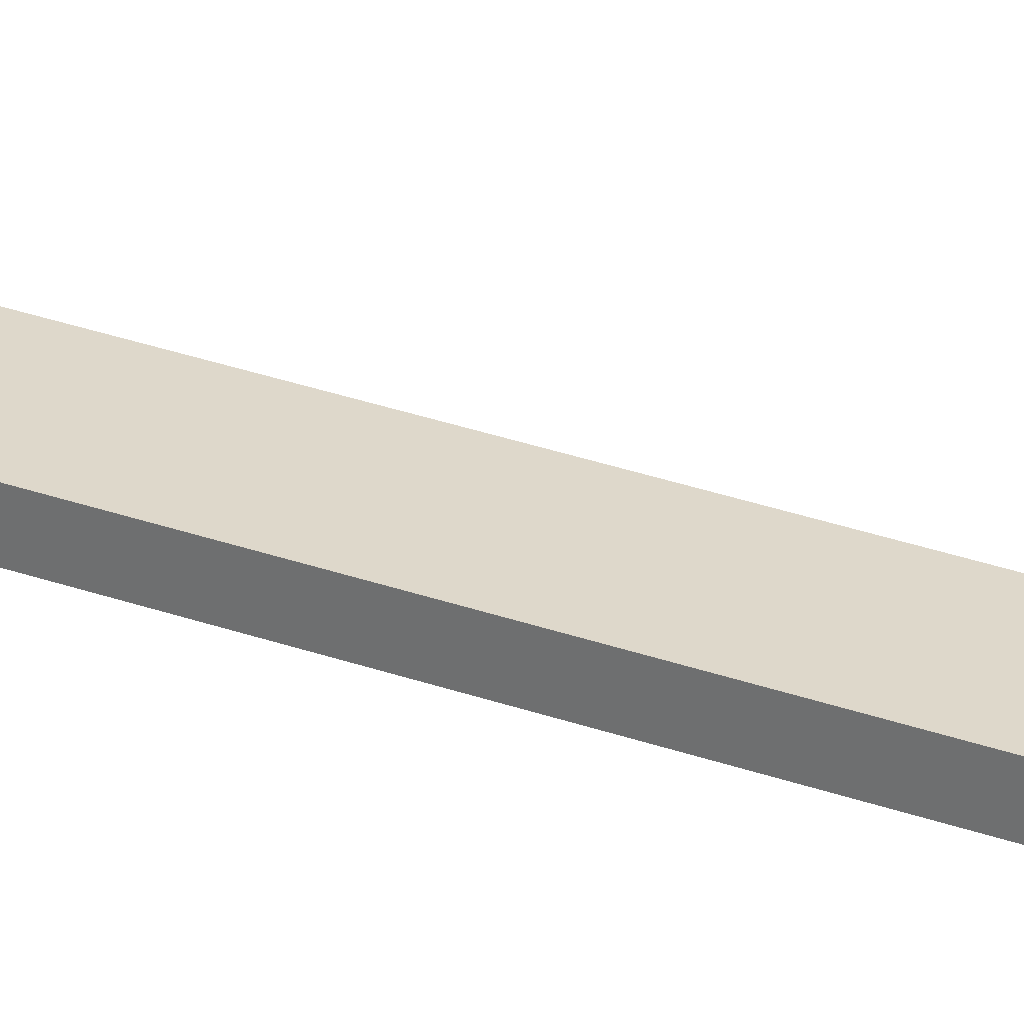
<metadata>
{"format":"obj","ext":"obj","renderer":"f3d","projection":"perspective","resolution":1024,"background":"white","views":[{"elev":31.6,"azim":116.7,"up":"+Z"}]}
</metadata>
<code>
v -1 1 -1
v -1 0 -1
v -1 0 0
v -1 1 0
v 0 0 -1
v 0 0 0
v 0 1 -1
v -1 2 -1
v -1 2 0
v 0 2 0
v 0 2 -1
v -1 12 -1
v -1 11 -1
v -1 11 0
v -1 12 0
v 0 12 0
v 0 12 -1
v 0 11 -1
v 0 11 0
v 1 0 -1
v 1 0 0
v 1 1 -1
v 1 2 -1
v 1 3 0
v 1 2 0
v 1 3 -1
v 0 3 -1
v 0 3 0
v 1 4 0
v 1 4 -1
v 0 4 -1
v 0 4 0
v 1 5 0
v 1 5 -1
v 0 5 -1
v 0 5 0
v 1 6 0
v 1 6 -1
v 0 6 -1
v 0 6 0
v 1 7 0
v 1 7 -1
v 0 7 -1
v 0 7 0
v 1 8 0
v 1 8 -1
v 0 8 -1
v 0 8 0
v 1 9 0
v 1 9 -1
v 0 9 -1
v 0 9 0
v 1 10 0
v 1 10 -1
v 0 10 -1
v 0 10 0
v 1 11 0
v 1 11 -1
v 1 12 0
v 1 12 -1
v 2 1 0
v 2 0 0
v 2 0 -1
v 2 1 -1
v 2 2 0
v 2 2 -1
v 2 12 0
v 2 11 0
v 2 11 -1
v 2 12 -1
v -1 0 1
v -1 1 1
v 0 0 1
v -1 2 1
v -1 3 0
v -1 3 1
v 0 2 1
v 0 3 1
v -1 4 0
v -1 4 1
v 0 4 1
v -1 5 0
v -1 5 1
v 0 5 1
v -1 6 0
v -1 6 1
v 0 6 1
v -1 7 0
v -1 7 1
v 0 7 1
v -1 8 0
v -1 8 1
v 0 8 1
v -1 9 0
v -1 9 1
v 0 9 1
v -1 10 0
v -1 10 1
v 0 10 1
v -1 11 1
v 0 11 1
v -1 12 1
v 0 12 1
v 1 0 1
v 1 12 1
v 2 1 1
v 2 0 1
v 2 2 1
v 2 3 1
v 2 3 0
v 1 3 1
v 1 2 1
v 2 4 1
v 2 4 0
v 1 4 1
v 2 5 1
v 2 5 0
v 1 5 1
v 2 6 1
v 2 6 0
v 1 6 1
v 2 7 1
v 2 7 0
v 1 7 1
v 2 8 1
v 2 8 0
v 1 8 1
v 2 9 1
v 2 9 0
v 1 9 1
v 2 10 1
v 2 10 0
v 1 10 1
v 2 11 1
v 1 11 1
v 2 12 1
v -1 0 2
v -1 1 2
v 0 0 2
v 0 1 2
v -1 2 2
v 0 2 2
v -1 11 2
v -1 12 2
v 0 12 2
v 0 11 2
v 1 0 2
v 1 1 2
v 1 2 2
v 1 3 2
v 0 3 2
v 1 4 2
v 0 4 2
v 1 5 2
v 0 5 2
v 1 6 2
v 0 6 2
v 1 7 2
v 0 7 2
v 1 8 2
v 0 8 2
v 1 9 2
v 0 9 2
v 1 10 2
v 0 10 2
v 1 11 2
v 1 12 2
v 2 1 2
v 2 0 2
v 2 2 2
v 2 12 2
v 2 11 2
v -2 13 -3
v -2 12 -3
v -2 12 -2
v -2 13 -2
v -1 13 -2
v -1 13 -3
v -1 12 -3
v -1 12 -2
v 0 13 -2
v 0 13 -3
v 0 12 -3
v 0 12 -2
v 1 13 -2
v 1 13 -3
v 1 12 -3
v 1 12 -2
v 2 13 -2
v 2 13 -3
v 2 12 -3
v 2 12 -2
v 3 13 -2
v 3 12 -2
v 3 12 -3
v 3 13 -3
v -3 13 -2
v -3 12 -2
v -3 12 -1
v -3 13 -1
v -2 13 -1
v -2 12 -1
v -1 13 -1
v -1 12 -1
v 1 13 -1
v 1 12 -1
v 0 12 -1
v 0 13 -1
v 2 12 -1
v 2 13 -1
v 3 13 -1
v 3 12 -1
v 4 13 -1
v 4 12 -1
v 4 12 -2
v 4 13 -2
v -2 13 0
v -2 12 0
v -3 12 0
v -3 13 0
v -1 12 0
v -1 13 0
v 0 13 0
v 0 12 0
v 1 13 0
v 1 12 0
v 2 13 0
v 2 12 0
v 4 13 0
v 4 12 0
v 3 12 0
v 3 13 0
v -3 12 1
v -3 13 1
v -2 13 1
v -2 12 1
v -1 13 1
v -1 12 1
v 0 13 1
v 0 12 1
v 1 13 1
v 1 12 1
v 2 13 1
v 2 12 1
v 3 13 1
v 3 12 1
v 4 13 1
v 4 12 1
v -2 13 2
v -2 12 2
v -3 12 2
v -3 13 2
v -1 12 2
v -1 13 2
v 0 13 2
v 0 12 2
v 1 13 2
v 1 12 2
v 2 13 2
v 2 12 2
v 4 13 2
v 4 12 2
v 3 12 2
v 3 13 2
v -3 12 3
v -3 13 3
v -2 13 3
v -2 12 3
v -1 13 3
v -1 12 3
v 1 13 3
v 1 12 3
v 0 12 3
v 0 13 3
v 2 12 3
v 2 13 3
v 3 13 3
v 3 12 3
v 4 13 3
v 4 12 3
v -2 12 4
v -2 13 4
v -1 13 4
v -1 12 4
v 0 13 4
v 0 12 4
v 1 13 4
v 1 12 4
v 2 13 4
v 2 12 4
v 3 13 4
v 3 12 4
v -1 14 -1
v -1 13 -1
v -1 13 0
v -1 14 0
v 0 14 0
v 0 14 -1
v 0 13 -1
v 0 13 0
v 1 14 0
v 1 14 -1
v 1 13 -1
v 1 13 0
v 2 14 0
v 2 13 0
v 2 13 -1
v 2 14 -1
v -1 13 1
v -1 14 1
v 0 14 1
v 0 13 1
v 1 14 1
v 1 13 1
v 2 14 1
v 2 13 1
v -1 13 2
v -1 14 2
v 0 14 2
v 0 13 2
v 1 14 2
v 1 13 2
v 2 14 2
v 2 13 2
v -2 52 0
v -2 51 0
v -2 51 1
v -2 52 1
v -1 51 0
v -1 51 1
v -1 52 0
v -1 52 1
v -2 53 0
v -2 53 1
v -1 53 0
v -1 53 1
v -2 54 0
v -2 54 1
v -1 54 0
v -1 54 1
v -2 55 0
v -2 55 1
v -1 55 0
v -1 55 1
v -2 56 0
v -2 56 1
v -1 56 0
v -1 56 1
v -2 57 0
v -2 57 1
v -1 57 1
v -1 57 0
v -1 15 0
v -1 14 0
v -1 14 1
v -1 15 1
v 0 14 0
v 0 14 1
v 0 15 0
v 0 15 1
v -1 16 0
v -1 16 1
v 0 16 0
v 0 16 1
v -1 17 0
v -1 17 1
v 0 17 0
v 0 17 1
v -1 18 0
v -1 18 1
v 0 18 0
v 0 18 1
v -1 19 0
v -1 19 1
v 0 19 0
v 0 19 1
v -1 20 0
v -1 20 1
v 0 20 0
v 0 20 1
v -1 21 0
v -1 21 1
v 0 21 1
v 0 21 0
v -1 42 0
v -1 41 0
v -1 41 1
v -1 42 1
v 0 41 0
v 0 41 1
v 0 42 0
v 0 42 1
v -1 43 0
v -1 43 1
v 0 43 0
v 0 43 1
v -1 44 0
v -1 44 1
v 0 44 0
v 0 44 1
v -1 45 0
v -1 45 1
v 0 45 0
v 0 45 1
v -1 46 0
v -1 46 1
v 0 46 0
v 0 46 1
v -1 47 0
v -1 47 1
v 0 47 0
v 0 47 1
v -1 48 0
v -1 48 1
v 0 48 0
v 0 48 1
v -1 49 0
v -1 49 1
v 0 49 0
v 0 49 1
v -1 50 0
v -1 50 1
v 0 50 0
v 0 50 1
v 0 51 0
v 0 51 1
v 0 52 0
v 0 52 1
v 0 53 0
v 0 53 1
v 0 54 0
v 0 54 1
v 0 55 0
v 0 55 1
v 0 56 0
v 0 56 1
v 0 57 1
v 0 57 0
v 1 14 0
v 1 14 1
v 1 15 0
v 1 15 1
v 1 16 0
v 1 16 1
v 1 17 0
v 1 17 1
v 1 18 0
v 1 18 1
v 1 19 0
v 1 19 1
v 1 20 0
v 1 20 1
v 1 21 0
v 1 21 1
v 0 22 0
v 0 22 1
v 1 22 0
v 1 22 1
v 0 23 0
v 0 23 1
v 1 23 0
v 1 23 1
v 0 24 0
v 0 24 1
v 1 24 0
v 1 24 1
v 0 25 0
v 0 25 1
v 1 25 0
v 1 25 1
v 0 26 0
v 0 26 1
v 1 26 0
v 1 26 1
v 0 27 0
v 0 27 1
v 1 27 0
v 1 27 1
v 0 28 0
v 0 28 1
v 1 28 0
v 1 28 1
v 0 29 0
v 0 29 1
v 1 29 0
v 1 29 1
v 0 30 0
v 0 30 1
v 1 30 0
v 1 30 1
v 0 31 0
v 0 31 1
v 1 31 0
v 1 31 1
v 0 32 0
v 0 32 1
v 1 32 0
v 1 32 1
v 0 33 0
v 0 33 1
v 1 33 0
v 1 33 1
v 0 34 0
v 0 34 1
v 1 34 0
v 1 34 1
v 0 35 0
v 0 35 1
v 1 35 0
v 1 35 1
v 0 36 0
v 0 36 1
v 1 36 0
v 1 36 1
v 0 37 0
v 0 37 1
v 1 37 0
v 1 37 1
v 0 38 0
v 0 38 1
v 1 38 0
v 1 38 1
v 0 39 0
v 0 39 1
v 1 39 0
v 1 39 1
v 0 40 0
v 0 40 1
v 1 40 0
v 1 40 1
v 1 41 0
v 1 41 1
v 1 42 0
v 1 42 1
v 1 43 0
v 1 43 1
v 1 44 0
v 1 44 1
v 1 45 0
v 1 45 1
v 1 46 0
v 1 46 1
v 1 47 0
v 1 47 1
v 1 48 0
v 1 48 1
v 1 49 0
v 1 49 1
v 1 50 0
v 1 50 1
v 1 51 0
v 1 51 1
v 1 52 0
v 1 52 1
v 1 53 0
v 1 53 1
v 1 54 1
v 1 54 0
v 1 55 1
v 1 55 0
v 1 56 1
v 1 56 0
v 2 15 1
v 2 14 1
v 2 14 0
v 2 15 0
v 2 16 1
v 2 16 0
v 2 17 1
v 2 17 0
v 2 18 1
v 2 18 0
v 2 19 1
v 2 19 0
v 2 20 0
v 2 20 1
v 2 21 0
v 2 21 1
v 2 22 0
v 2 22 1
v 2 23 0
v 2 23 1
v 2 24 0
v 2 24 1
v 2 25 0
v 2 25 1
v 2 26 0
v 2 26 1
v 2 27 0
v 2 27 1
v 2 28 0
v 2 28 1
v 2 29 0
v 2 29 1
v 2 30 0
v 2 30 1
v 2 31 0
v 2 31 1
v 2 32 0
v 2 32 1
v 2 33 0
v 2 33 1
v 2 34 0
v 2 34 1
v 2 35 0
v 2 35 1
v 2 36 0
v 2 36 1
v 2 37 0
v 2 37 1
v 2 38 0
v 2 38 1
v 2 39 0
v 2 39 1
v 2 40 0
v 2 40 1
v 2 41 0
v 2 41 1
v 2 42 0
v 2 42 1
v 2 43 0
v 2 43 1
v 2 44 1
v 2 44 0
v 2 45 1
v 2 45 0
v 2 46 1
v 2 46 0
v 2 47 1
v 2 47 0
v 2 48 1
v 2 48 0
v 2 49 1
v 2 49 0
v 2 50 1
v 2 50 0
v 2 51 1
v 2 51 0
v 2 52 1
v 2 52 0
v 2 53 1
v 2 53 0
v 3 20 1
v 3 19 1
v 3 19 0
v 3 20 0
v 3 21 1
v 3 21 0
v 3 22 1
v 3 22 0
v 3 23 1
v 3 23 0
v 3 24 1
v 3 24 0
v 3 25 1
v 3 25 0
v 3 26 1
v 3 26 0
v 3 27 1
v 3 27 0
v 3 28 1
v 3 28 0
v 3 29 1
v 3 29 0
v 3 30 1
v 3 30 0
v 3 31 1
v 3 31 0
v 3 32 1
v 3 32 0
v 3 33 1
v 3 33 0
v 3 34 1
v 3 34 0
v 3 35 1
v 3 35 0
v 3 36 1
v 3 36 0
v 3 37 1
v 3 37 0
v 3 38 1
v 3 38 0
v 3 39 1
v 3 39 0
v 3 40 1
v 3 40 0
v 3 41 1
v 3 41 0
v 3 42 1
v 3 42 0
v 3 43 1
v 3 43 0
g Box_4
f 1 2 3 4
f 3 2 5 6
f 7 5 2 1
f 8 1 4 9
f 8 9 10 11
f 11 7 1 8
f 12 13 14 15
f 12 15 16 17
f 14 13 18 19
f 17 18 13 12
f 6 5 20 21
f 22 20 5 7
f 23 22 7 11
f 24 25 23 26
f 27 11 10 28
f 26 23 11 27
f 29 24 26 30
f 31 27 28 32
f 30 26 27 31
f 33 29 30 34
f 35 31 32 36
f 34 30 31 35
f 37 33 34 38
f 39 35 36 40
f 38 34 35 39
f 41 37 38 42
f 43 39 40 44
f 42 38 39 43
f 45 41 42 46
f 47 43 44 48
f 46 42 43 47
f 49 45 46 50
f 51 47 48 52
f 50 46 47 51
f 53 49 50 54
f 55 51 52 56
f 54 50 51 55
f 57 53 54 58
f 18 55 56 19
f 58 54 55 18
f 17 16 59 60
f 60 58 18 17
f 61 62 63 64
f 21 20 63 62
f 64 63 20 22
f 65 61 64 66
f 23 25 65 66
f 66 64 22 23
f 67 68 69 70
f 60 59 67 70
f 57 58 69 68
f 70 69 58 60
f 4 3 71 72
f 71 3 6 73
f 9 4 72 74
f 75 9 74 76
f 28 10 9 75
f 76 74 77 78
f 79 75 76 80
f 32 28 75 79
f 80 76 78 81
f 82 79 80 83
f 36 32 79 82
f 83 80 81 84
f 85 82 83 86
f 40 36 82 85
f 86 83 84 87
f 88 85 86 89
f 44 40 85 88
f 89 86 87 90
f 91 88 89 92
f 48 44 88 91
f 92 89 90 93
f 94 91 92 95
f 52 48 91 94
f 95 92 93 96
f 97 94 95 98
f 56 52 94 97
f 98 95 96 99
f 14 97 98 100
f 19 56 97 14
f 100 98 99 101
f 15 14 100 102
f 15 102 103 16
f 73 6 21 104
f 16 103 105 59
f 106 107 62 61
f 104 21 62 107
f 108 106 61 65
f 109 108 65 110
f 110 65 25 24
f 111 112 108 109
f 113 109 110 114
f 114 110 24 29
f 115 111 109 113
f 116 113 114 117
f 117 114 29 33
f 118 115 113 116
f 119 116 117 120
f 120 117 33 37
f 121 118 116 119
f 122 119 120 123
f 123 120 37 41
f 124 121 119 122
f 125 122 123 126
f 126 123 41 45
f 127 124 122 125
f 128 125 126 129
f 129 126 45 49
f 130 127 125 128
f 131 128 129 132
f 132 129 49 53
f 133 130 128 131
f 134 131 132 68
f 68 132 53 57
f 135 133 131 134
f 136 134 68 67
f 59 105 136 67
f 72 71 137 138
f 137 71 73 139
f 138 137 139 140
f 74 72 138 141
f 74 141 142 77
f 141 138 140 142
f 102 100 143 144
f 102 144 145 103
f 143 100 101 146
f 144 143 146 145
f 139 73 104 147
f 140 139 147 148
f 142 140 148 149
f 150 149 112 111
f 78 77 142 151
f 151 142 149 150
f 152 150 111 115
f 81 78 151 153
f 153 151 150 152
f 154 152 115 118
f 84 81 153 155
f 155 153 152 154
f 156 154 118 121
f 87 84 155 157
f 157 155 154 156
f 158 156 121 124
f 90 87 157 159
f 159 157 156 158
f 160 158 124 127
f 93 90 159 161
f 161 159 158 160
f 162 160 127 130
f 96 93 161 163
f 163 161 160 162
f 164 162 130 133
f 99 96 163 165
f 165 163 162 164
f 166 164 133 135
f 101 99 165 146
f 146 165 164 166
f 103 145 167 105
f 145 146 166 167
f 168 169 107 106
f 147 104 107 169
f 148 147 169 168
f 170 168 106 108
f 112 149 170 108
f 149 148 168 170
f 171 172 134 136
f 105 167 171 136
f 166 135 134 172
f 167 166 172 171
g Box_5
f 173 174 175 176
f 173 176 177 178
f 175 174 179 180
f 178 179 174 173
f 178 177 181 182
f 180 179 183 184
f 182 183 179 178
f 177 180 184 181
f 182 181 185 186
f 184 183 187 188
f 186 187 183 182
f 186 185 189 190
f 188 187 191 192
f 190 191 187 186
f 185 188 192 189
f 193 194 195 196
f 190 189 193 196
f 192 191 195 194
f 196 195 191 190
f 197 198 199 200
f 197 200 201 176
f 199 198 175 202
f 176 175 198 197
f 203 204 180 177
f 176 201 203 177
f 202 175 180 204
f 201 202 204 203
f 205 206 188 185
f 181 184 207 208
f 181 208 205 185
f 207 184 188 206
f 189 192 209 210
f 189 210 211 193
f 209 192 194 212
f 210 209 212 211
f 213 214 215 216
f 193 211 213 216
f 212 194 215 214
f 216 215 194 193
f 217 218 202 201
f 200 199 219 220
f 200 220 217 201
f 219 199 202 218
f 203 204 221 222
f 203 222 223 208
f 221 204 207 224
f 208 207 204 203
f 208 223 225 205
f 224 207 206 226
f 227 228 209 210
f 205 225 227 210
f 226 206 209 228
f 210 209 206 205
f 229 230 214 213
f 211 212 231 232
f 211 232 229 213
f 231 212 214 230
f 220 219 233 234
f 220 234 235 217
f 233 219 218 236
f 217 235 237 222
f 236 218 221 238
f 222 221 218 217
f 235 236 238 237
f 222 237 239 223
f 238 221 224 240
f 223 239 241 225
f 240 224 226 242
f 225 241 243 227
f 242 226 228 244
f 227 243 245 232
f 244 228 231 246
f 232 231 228 227
f 243 244 246 245
f 247 248 230 229
f 232 245 247 229
f 246 231 230 248
f 249 250 236 235
f 234 233 251 252
f 234 252 249 235
f 251 233 236 250
f 237 238 253 254
f 237 254 255 239
f 253 238 240 256
f 254 253 256 255
f 239 255 257 241
f 256 240 242 258
f 259 260 244 243
f 241 257 259 243
f 258 242 244 260
f 257 258 260 259
f 261 262 248 247
f 245 246 263 264
f 245 264 261 247
f 263 246 248 262
f 252 251 265 266
f 252 266 267 249
f 265 251 250 268
f 266 265 268 267
f 269 270 253 254
f 249 267 269 254
f 268 250 253 270
f 254 253 250 249
f 271 272 258 257
f 255 256 273 274
f 255 274 271 257
f 273 256 258 272
f 259 260 275 276
f 259 276 277 264
f 275 260 263 278
f 264 263 260 259
f 279 280 262 261
f 264 277 279 261
f 278 263 262 280
f 277 278 280 279
f 267 268 281 282
f 267 282 283 269
f 281 268 270 284
f 282 281 284 283
f 269 283 285 274
f 284 270 273 286
f 274 273 270 269
f 283 284 286 285
f 274 285 287 271
f 286 273 272 288
f 285 286 288 287
f 271 287 289 276
f 288 272 275 290
f 276 275 272 271
f 287 288 290 289
f 291 292 278 277
f 276 289 291 277
f 290 275 278 292
f 289 290 292 291
g Box_6
f 293 294 295 296
f 293 296 297 298
f 295 294 299 300
f 298 299 294 293
f 298 297 301 302
f 300 299 303 304
f 302 303 299 298
f 305 306 307 308
f 302 301 305 308
f 304 303 307 306
f 308 307 303 302
f 296 295 309 310
f 296 310 311 297
f 309 295 300 312
f 297 311 313 301
f 312 300 304 314
f 315 316 306 305
f 301 313 315 305
f 314 304 306 316
f 310 309 317 318
f 310 318 319 311
f 317 309 312 320
f 318 317 320 319
f 311 319 321 313
f 320 312 314 322
f 319 320 322 321
f 323 324 316 315
f 313 321 323 315
f 322 314 316 324
f 321 322 324 323
g Box_7
f 325 326 327 328
f 327 326 329 330
f 331 329 326 325
f 328 327 330 332
f 333 325 328 334
f 335 331 325 333
f 334 328 332 336
f 337 333 334 338
f 339 335 333 337
f 338 334 336 340
f 341 337 338 342
f 343 339 337 341
f 342 338 340 344
f 345 341 342 346
f 347 343 341 345
f 346 342 344 348
f 349 345 346 350
f 349 350 351 352
f 352 347 345 349
f 350 346 348 351
f 353 354 355 356
f 355 354 357 358
f 359 357 354 353
f 356 355 358 360
f 361 353 356 362
f 363 359 353 361
f 362 356 360 364
f 365 361 362 366
f 367 363 361 365
f 366 362 364 368
f 369 365 366 370
f 371 367 365 369
f 370 366 368 372
f 373 369 370 374
f 375 371 369 373
f 374 370 372 376
f 377 373 374 378
f 379 375 373 377
f 378 374 376 380
f 381 377 378 382
f 381 382 383 384
f 384 379 377 381
f 382 378 380 383
f 385 386 387 388
f 387 386 389 390
f 391 389 386 385
f 388 387 390 392
f 393 385 388 394
f 395 391 385 393
f 394 388 392 396
f 397 393 394 398
f 399 395 393 397
f 398 394 396 400
f 401 397 398 402
f 403 399 397 401
f 402 398 400 404
f 405 401 402 406
f 407 403 401 405
f 406 402 404 408
f 409 405 406 410
f 411 407 405 409
f 410 406 408 412
f 413 409 410 414
f 415 411 409 413
f 414 410 412 416
f 417 413 414 418
f 419 415 413 417
f 418 414 416 420
f 421 417 418 422
f 423 419 417 421
f 422 418 420 424
f 329 421 422 330
f 425 423 421 329
f 330 422 424 426
f 427 425 329 331
f 332 330 426 428
f 429 427 331 335
f 336 332 428 430
f 431 429 335 339
f 340 336 430 432
f 433 431 339 343
f 344 340 432 434
f 435 433 343 347
f 348 344 434 436
f 437 436 435 438
f 352 351 437 438
f 438 435 347 352
f 351 348 436 437
f 358 357 439 440
f 441 439 357 359
f 360 358 440 442
f 443 441 359 363
f 364 360 442 444
f 445 443 363 367
f 368 364 444 446
f 447 445 367 371
f 372 368 446 448
f 449 447 371 375
f 376 372 448 450
f 451 449 375 379
f 380 376 450 452
f 453 451 379 384
f 383 380 452 454
f 455 384 383 456
f 457 453 384 455
f 456 383 454 458
f 459 455 456 460
f 461 457 455 459
f 460 456 458 462
f 463 459 460 464
f 465 461 459 463
f 464 460 462 466
f 467 463 464 468
f 469 465 463 467
f 468 464 466 470
f 471 467 468 472
f 473 469 467 471
f 472 468 470 474
f 475 471 472 476
f 477 473 471 475
f 476 472 474 478
f 479 475 476 480
f 481 477 475 479
f 480 476 478 482
f 483 479 480 484
f 485 481 479 483
f 484 480 482 486
f 487 483 484 488
f 489 485 483 487
f 488 484 486 490
f 491 487 488 492
f 493 489 487 491
f 492 488 490 494
f 495 491 492 496
f 497 493 491 495
f 496 492 494 498
f 499 495 496 500
f 501 497 495 499
f 500 496 498 502
f 503 499 500 504
f 505 501 499 503
f 504 500 502 506
f 507 503 504 508
f 509 505 503 507
f 508 504 506 510
f 511 507 508 512
f 513 509 507 511
f 512 508 510 514
f 515 511 512 516
f 517 513 511 515
f 516 512 514 518
f 519 515 516 520
f 521 517 515 519
f 520 516 518 522
f 523 519 520 524
f 525 521 519 523
f 524 520 522 526
f 527 523 524 528
f 529 525 523 527
f 528 524 526 530
f 389 527 528 390
f 531 529 527 389
f 390 528 530 532
f 533 531 389 391
f 392 390 532 534
f 535 533 391 395
f 396 392 534 536
f 537 535 395 399
f 400 396 536 538
f 539 537 399 403
f 404 400 538 540
f 541 539 403 407
f 408 404 540 542
f 543 541 407 411
f 412 408 542 544
f 545 543 411 415
f 416 412 544 546
f 547 545 415 419
f 420 416 546 548
f 549 547 419 423
f 424 420 548 550
f 551 549 423 425
f 426 424 550 552
f 553 551 425 427
f 428 426 552 554
f 555 553 427 429
f 430 428 554 556
f 557 556 555 558
f 558 555 429 431
f 432 430 556 557
f 559 557 558 560
f 560 558 431 433
f 434 432 557 559
f 561 559 560 562
f 435 436 561 562
f 562 560 433 435
f 436 434 559 561
f 563 564 565 566
f 440 439 565 564
f 566 565 439 441
f 442 440 564 563
f 567 563 566 568
f 568 566 441 443
f 444 442 563 567
f 569 567 568 570
f 570 568 443 445
f 446 444 567 569
f 571 569 570 572
f 572 570 445 447
f 448 446 569 571
f 573 571 572 574
f 574 572 447 449
f 450 448 571 573
f 575 574 449 451
f 452 450 573 576
f 577 575 451 453
f 454 452 576 578
f 579 577 453 457
f 458 454 578 580
f 581 579 457 461
f 462 458 580 582
f 583 581 461 465
f 466 462 582 584
f 585 583 465 469
f 470 466 584 586
f 587 585 469 473
f 474 470 586 588
f 589 587 473 477
f 478 474 588 590
f 591 589 477 481
f 482 478 590 592
f 593 591 481 485
f 486 482 592 594
f 595 593 485 489
f 490 486 594 596
f 597 595 489 493
f 494 490 596 598
f 599 597 493 497
f 498 494 598 600
f 601 599 497 501
f 502 498 600 602
f 603 601 501 505
f 506 502 602 604
f 605 603 505 509
f 510 506 604 606
f 607 605 509 513
f 514 510 606 608
f 609 607 513 517
f 518 514 608 610
f 611 609 517 521
f 522 518 610 612
f 613 611 521 525
f 526 522 612 614
f 615 613 525 529
f 530 526 614 616
f 617 615 529 531
f 532 530 616 618
f 619 617 531 533
f 534 532 618 620
f 621 619 533 535
f 536 534 620 622
f 623 622 621 624
f 624 621 535 537
f 538 536 622 623
f 625 623 624 626
f 626 624 537 539
f 540 538 623 625
f 627 625 626 628
f 628 626 539 541
f 542 540 625 627
f 629 627 628 630
f 630 628 541 543
f 544 542 627 629
f 631 629 630 632
f 632 630 543 545
f 546 544 629 631
f 633 631 632 634
f 634 632 545 547
f 548 546 631 633
f 635 633 634 636
f 636 634 547 549
f 550 548 633 635
f 637 635 636 638
f 638 636 549 551
f 552 550 635 637
f 639 637 638 640
f 640 638 551 553
f 554 552 637 639
f 641 639 640 642
f 555 556 641 642
f 642 640 553 555
f 556 554 639 641
f 643 644 645 646
f 573 574 645 644
f 646 645 574 575
f 576 573 644 643
f 647 643 646 648
f 648 646 575 577
f 578 576 643 647
f 649 647 648 650
f 650 648 577 579
f 580 578 647 649
f 651 649 650 652
f 652 650 579 581
f 582 580 649 651
f 653 651 652 654
f 654 652 581 583
f 584 582 651 653
f 655 653 654 656
f 656 654 583 585
f 586 584 653 655
f 657 655 656 658
f 658 656 585 587
f 588 586 655 657
f 659 657 658 660
f 660 658 587 589
f 590 588 657 659
f 661 659 660 662
f 662 660 589 591
f 592 590 659 661
f 663 661 662 664
f 664 662 591 593
f 594 592 661 663
f 665 663 664 666
f 666 664 593 595
f 596 594 663 665
f 667 665 666 668
f 668 666 595 597
f 598 596 665 667
f 669 667 668 670
f 670 668 597 599
f 600 598 667 669
f 671 669 670 672
f 672 670 599 601
f 602 600 669 671
f 673 671 672 674
f 674 672 601 603
f 604 602 671 673
f 675 673 674 676
f 676 674 603 605
f 606 604 673 675
f 677 675 676 678
f 678 676 605 607
f 608 606 675 677
f 679 677 678 680
f 680 678 607 609
f 610 608 677 679
f 681 679 680 682
f 682 680 609 611
f 612 610 679 681
f 683 681 682 684
f 684 682 611 613
f 614 612 681 683
f 685 683 684 686
f 686 684 613 615
f 616 614 683 685
f 687 685 686 688
f 688 686 615 617
f 618 616 685 687
f 689 687 688 690
f 690 688 617 619
f 620 618 687 689
f 691 689 690 692
f 621 622 691 692
f 692 690 619 621
f 622 620 689 691

</code>
